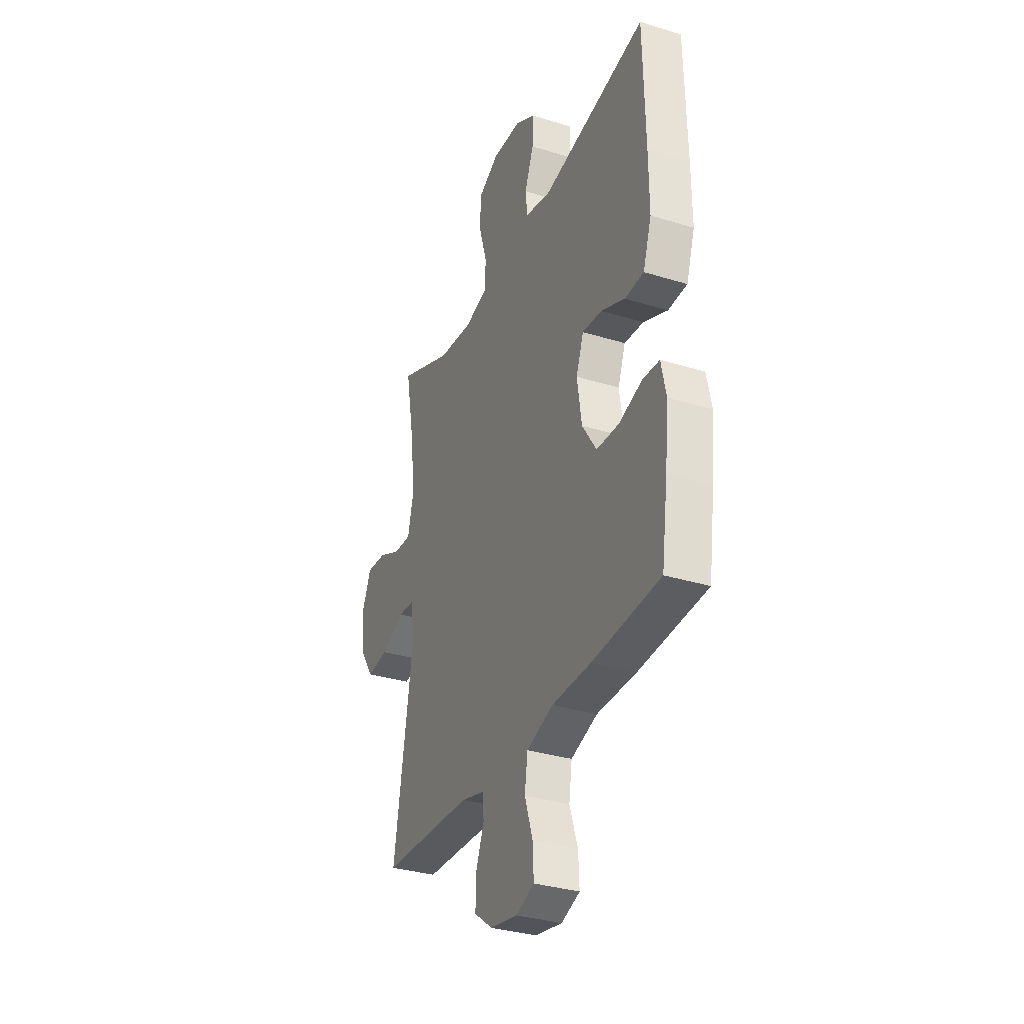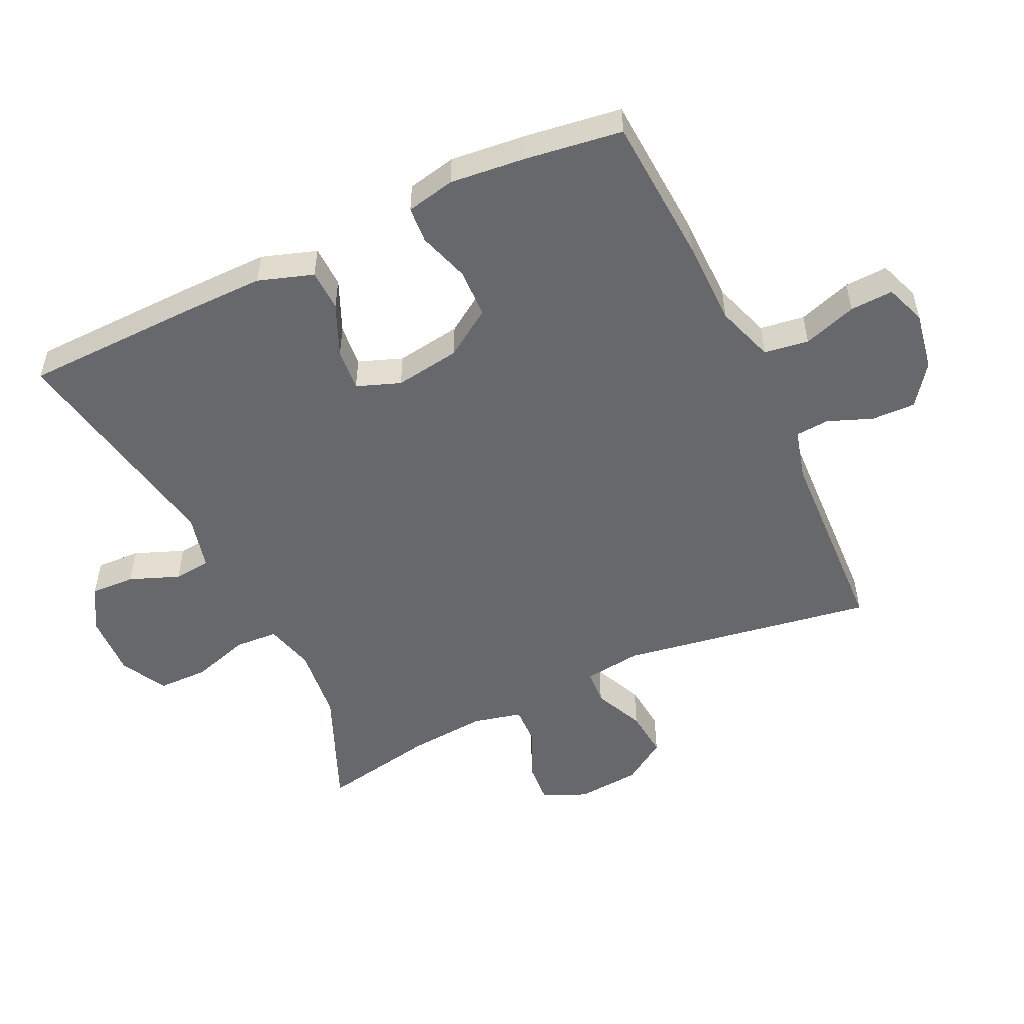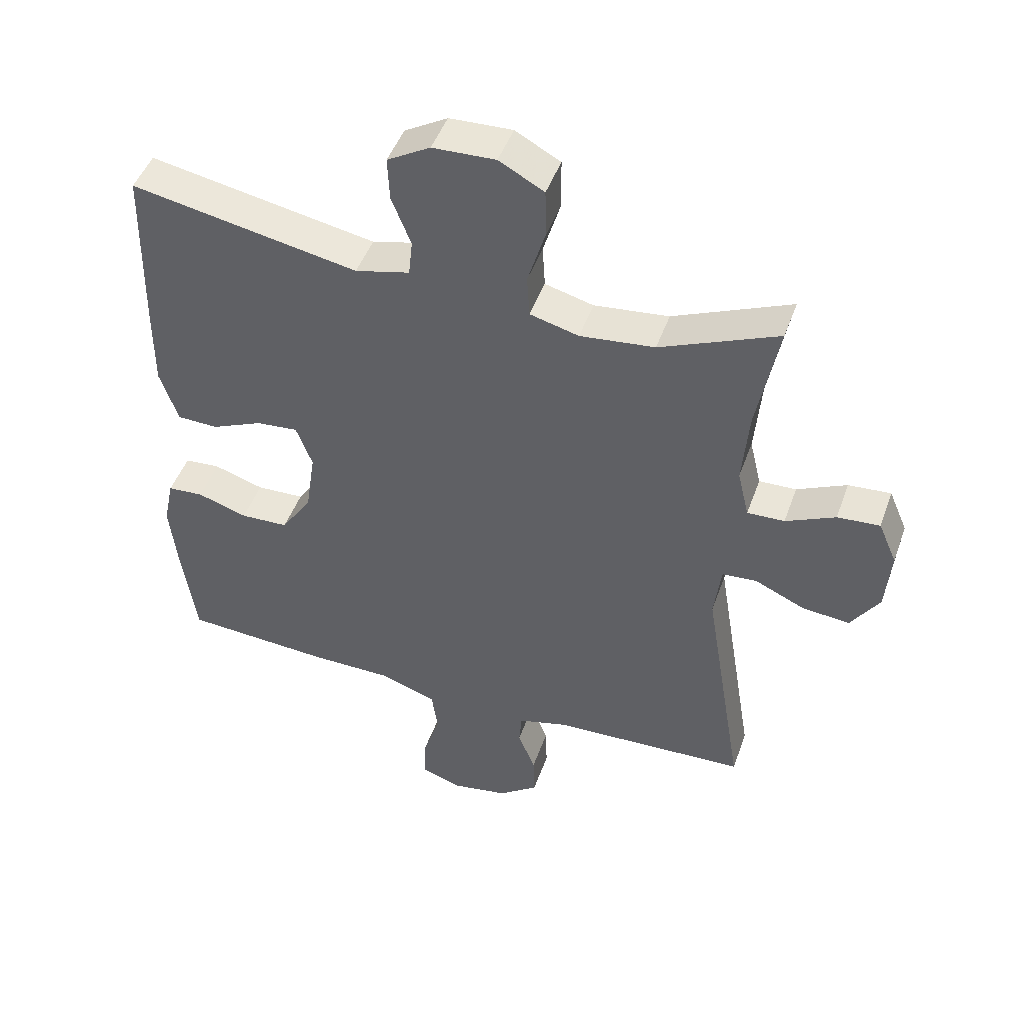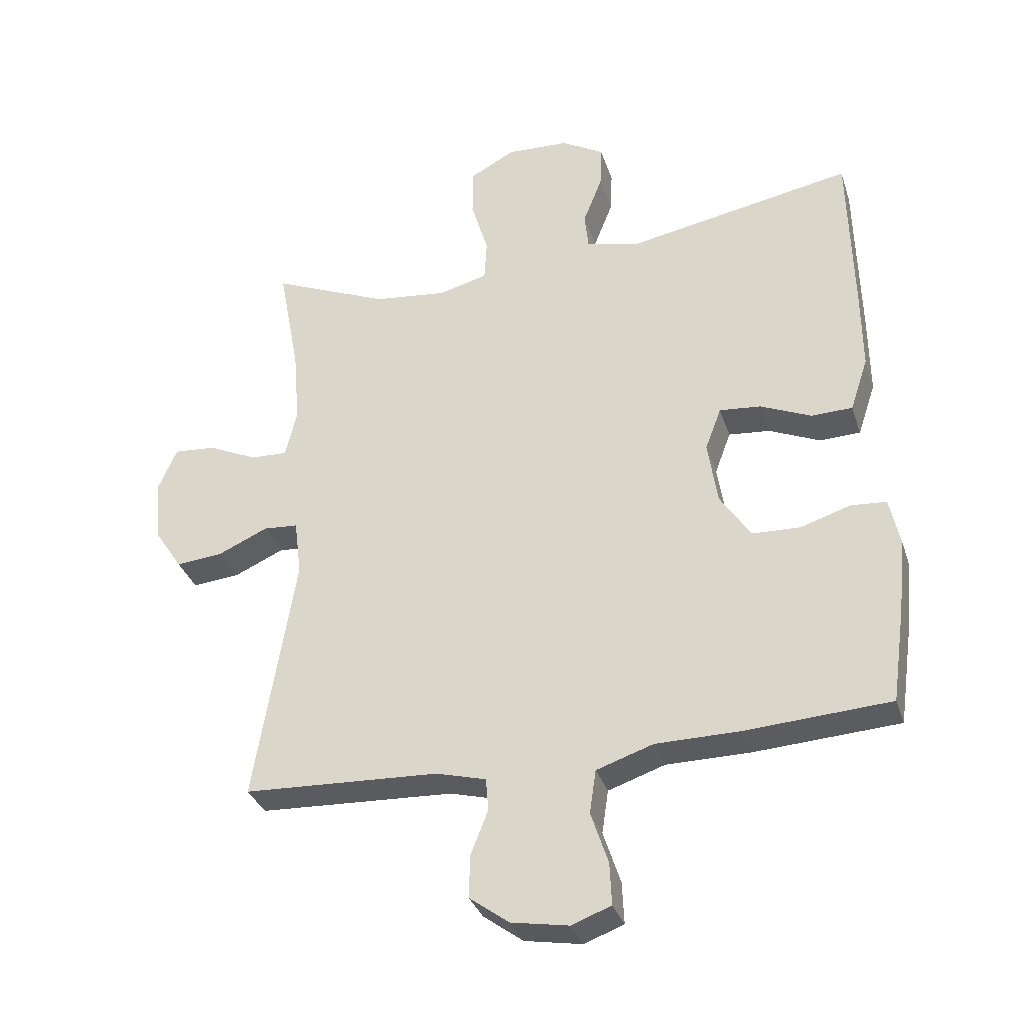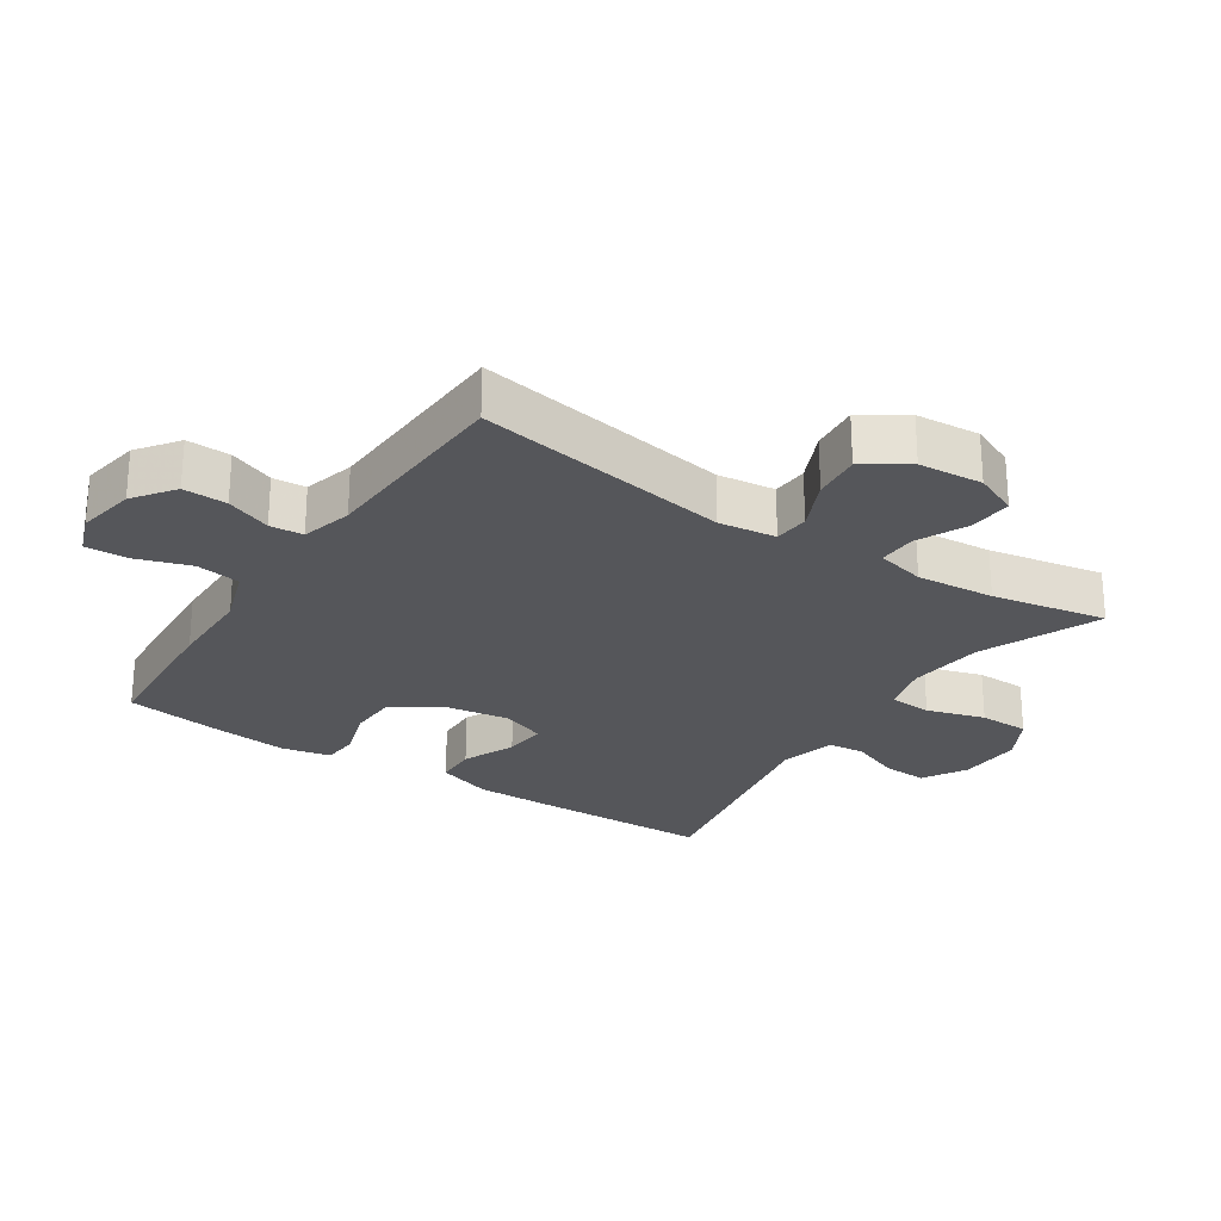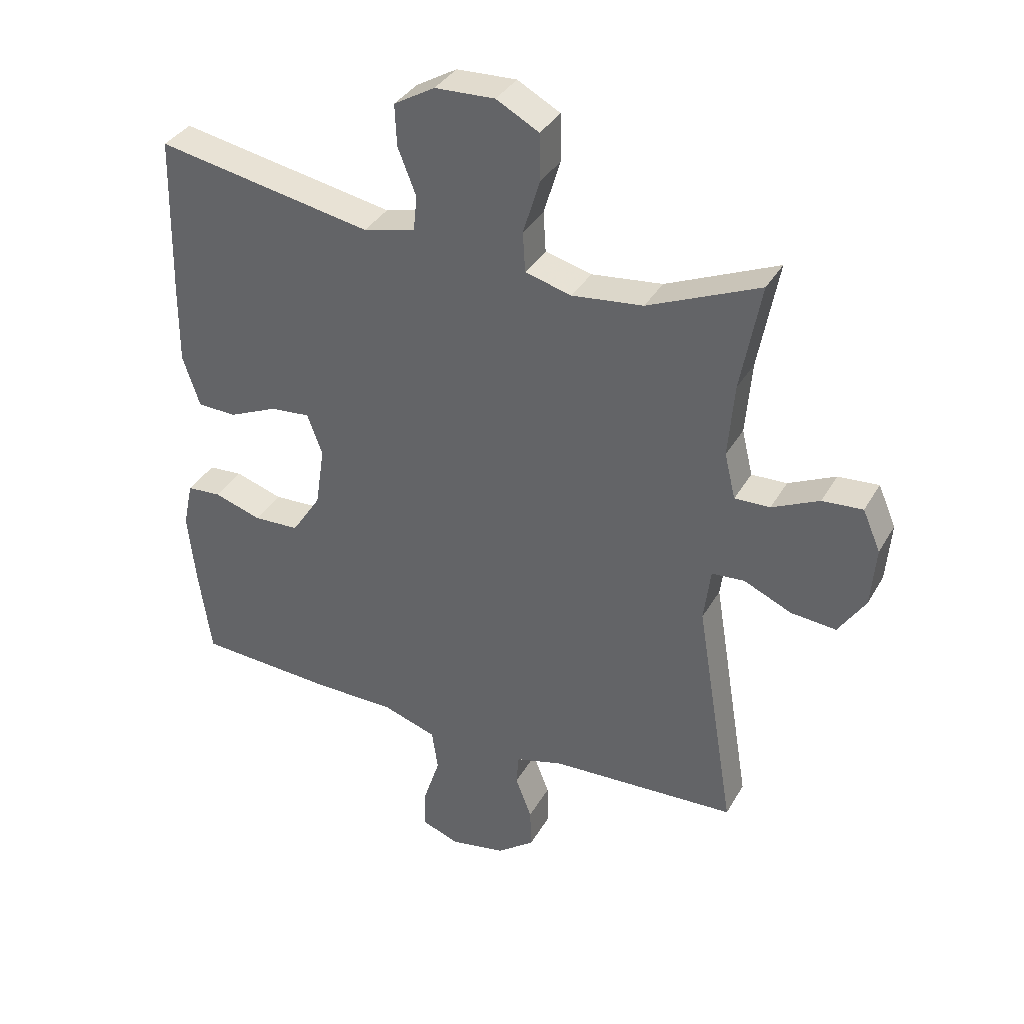
<metadata>
{"format":"obj","ext":"obj","renderer":"f3d","projection":"perspective","resolution":1024,"background":"white","views":[{"elev":-33.0,"azim":66.9,"up":"+Z"},{"elev":-52.4,"azim":115.4,"up":"+Y"},{"elev":47.1,"azim":-160.8,"up":"+Z"},{"elev":-33.3,"azim":16.9,"up":"+Z"},{"elev":-25.9,"azim":-123.4,"up":"+Y"},{"elev":35.7,"azim":-153.7,"up":"+Z"}]}
</metadata>
<code>
v 0.5 0.07 0.5
v 0.506 0.07 0.236
v 0.507 0.07 0.106
v 0.479 0.07 0.022
v 0.415 0.07 0.02
v 0.335 0.07 0.055
v 0.27 0.07 0.061
v 0.245 0.07 -0.006
v 0.26 0.07 -0.106
v 0.308 0.07 -0.179
v 0.383 0.07 -0.182
v 0.461 0.07 -0.157
v 0.517 0.07 -0.161
v 0.533 0.07 -0.236
v 0.521 0.07 -0.352
v 0.5 0.07 -0.5
v 0.273 0.07 -0.514
v 0.142 0.07 -0.515
v 0.053 0.07 -0.545
v 0.043 0.07 -0.613
v 0.07 0.07 -0.695
v 0.073 0.07 -0.761
v 0.011 0.07 -0.784
v -0.079 0.07 -0.768
v -0.141 0.07 -0.722
v -0.139 0.07 -0.655
v -0.112 0.07 -0.586
v -0.116 0.07 -0.535
v -0.194 0.07 -0.514
v -0.5 0.07 -0.5
v -0.436 0.07 -0.11
v -0.447 0.07 -0.022
v -0.501 0.07 -0.018
v -0.579 0.07 -0.053
v -0.653 0.07 -0.06
v -0.697 0.07 0.007
v -0.705 0.07 0.105
v -0.676 0.07 0.172
v -0.61 0.07 0.167
v -0.533 0.07 0.131
v -0.475 0.07 0.129
v -0.457 0.07 0.204
v -0.467 0.07 0.324
v -0.5 0.07 0.5
v -0.317 0.07 0.422
v -0.201 0.07 0.409
v -0.125 0.07 0.429
v -0.121 0.07 0.495
v -0.148 0.07 0.584
v -0.147 0.07 0.661
v -0.077 0.07 0.699
v 0.021 0.07 0.695
v 0.088 0.07 0.656
v 0.085 0.07 0.588
v 0.055 0.07 0.512
v 0.061 0.07 0.455
v 0.146 0.07 0.434
v 0.5 0 0.5
v 0.506 0 0.236
v 0.507 0 0.106
v 0.479 0 0.022
v 0.415 0 0.02
v 0.335 0 0.055
v 0.27 0 0.061
v 0.245 0 -0.006
v 0.26 0 -0.106
v 0.308 0 -0.179
v 0.383 0 -0.182
v 0.461 0 -0.157
v 0.517 0 -0.161
v 0.533 0 -0.236
v 0.521 0 -0.352
v 0.5 0 -0.5
v 0.273 0 -0.514
v 0.142 0 -0.515
v 0.053 0 -0.545
v 0.043 0 -0.613
v 0.07 0 -0.695
v 0.073 0 -0.761
v 0.011 0 -0.784
v -0.079 0 -0.768
v -0.141 0 -0.722
v -0.139 0 -0.655
v -0.112 0 -0.586
v -0.116 0 -0.535
v -0.194 0 -0.514
v -0.5 0 -0.5
v -0.436 0 -0.11
v -0.447 0 -0.022
v -0.501 0 -0.018
v -0.579 0 -0.053
v -0.653 0 -0.06
v -0.697 0 0.007
v -0.705 0 0.105
v -0.676 0 0.172
v -0.61 0 0.167
v -0.533 0 0.131
v -0.475 0 0.129
v -0.457 0 0.204
v -0.467 0 0.324
v -0.5 0 0.5
v -0.317 0 0.422
v -0.201 0 0.409
v -0.125 0 0.429
v -0.121 0 0.495
v -0.148 0 0.584
v -0.147 0 0.661
v -0.077 0 0.699
v 0.021 0 0.695
v 0.088 0 0.656
v 0.085 0 0.588
v 0.055 0 0.512
v 0.061 0 0.455
v 0.146 0 0.434
f 53 54 55
f 52 53 55
f 51 52 55
f 50 51 55
f 49 50 55
f 48 49 55
f 47 48 55 56
f 46 47 56 57
f 43 44 45
f 42 43 45 46
f 41 42 46 57
f 38 39 40
f 37 38 40
f 36 37 40
f 35 36 40
f 34 35 40
f 33 34 40
f 32 33 40 41
f 29 30 31
f 28 29 31 32
f 25 26 27
f 24 25 27
f 23 24 27
f 22 23 27
f 21 22 27
f 20 21 27
f 19 20 27 28
f 32 41 57
f 28 32 57
f 19 28 57
f 18 19 57
f 16 17 18
f 15 16 18
f 14 15 18
f 13 14 18
f 12 13 18
f 11 12 18
f 4 5 6
f 3 4 6
f 2 3 6
f 1 2 6
f 57 1 6
f 57 6 7
f 10 11 18
f 9 10 18
f 8 9 18 57
f 7 8 57
f 112 111 110
f 112 110 109
f 112 109 108
f 112 108 107
f 112 107 106
f 112 106 105
f 113 112 105 104
f 114 113 104 103
f 102 101 100
f 103 102 100 99
f 114 103 99 98
f 97 96 95
f 97 95 94
f 97 94 93
f 97 93 92
f 97 92 91
f 97 91 90
f 98 97 90 89
f 88 87 86
f 89 88 86 85
f 84 83 82
f 84 82 81
f 84 81 80
f 84 80 79
f 84 79 78
f 84 78 77
f 85 84 77 76
f 114 98 89
f 114 89 85
f 114 85 76
f 114 76 75
f 75 74 73
f 75 73 72
f 75 72 71
f 75 71 70
f 75 70 69
f 75 69 68
f 63 62 61
f 63 61 60
f 63 60 59
f 63 59 58
f 63 58 114
f 64 63 114
f 75 68 67
f 75 67 66
f 114 75 66 65
f 114 65 64
f 1 58 59 2
f 2 59 60 3
f 3 60 61 4
f 4 61 62 5
f 5 62 63 6
f 6 63 64 7
f 7 64 65 8
f 8 65 66 9
f 9 66 67 10
f 10 67 68 11
f 11 68 69 12
f 12 69 70 13
f 13 70 71 14
f 14 71 72 15
f 15 72 73 16
f 16 73 74 17
f 17 74 75 18
f 18 75 76 19
f 19 76 77 20
f 20 77 78 21
f 21 78 79 22
f 22 79 80 23
f 23 80 81 24
f 24 81 82 25
f 25 82 83 26
f 26 83 84 27
f 27 84 85 28
f 28 85 86 29
f 29 86 87 30
f 30 87 88 31
f 31 88 89 32
f 32 89 90 33
f 33 90 91 34
f 34 91 92 35
f 35 92 93 36
f 36 93 94 37
f 37 94 95 38
f 38 95 96 39
f 39 96 97 40
f 40 97 98 41
f 41 98 99 42
f 42 99 100 43
f 43 100 101 44
f 44 101 102 45
f 45 102 103 46
f 46 103 104 47
f 47 104 105 48
f 48 105 106 49
f 49 106 107 50
f 50 107 108 51
f 51 108 109 52
f 52 109 110 53
f 53 110 111 54
f 54 111 112 55
f 55 112 113 56
f 56 113 114 57
f 57 114 58 1

</code>
